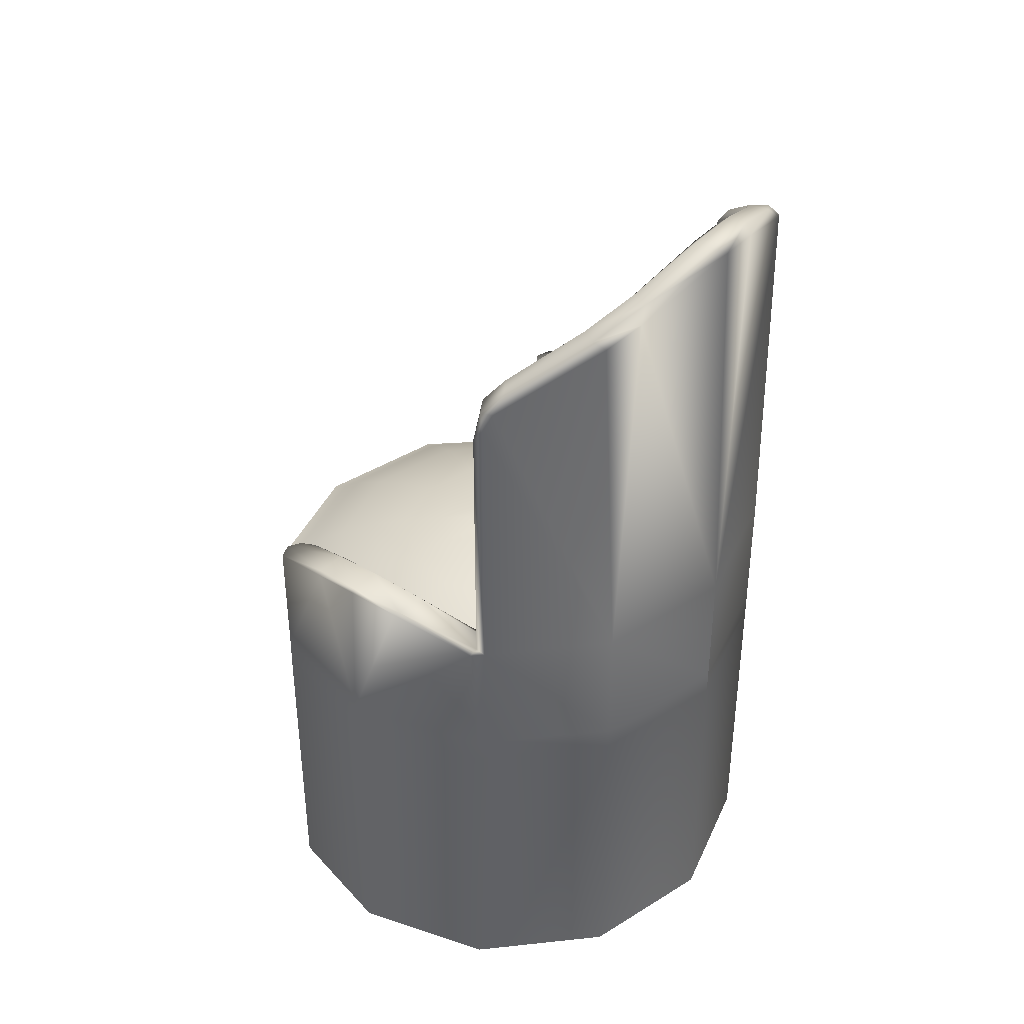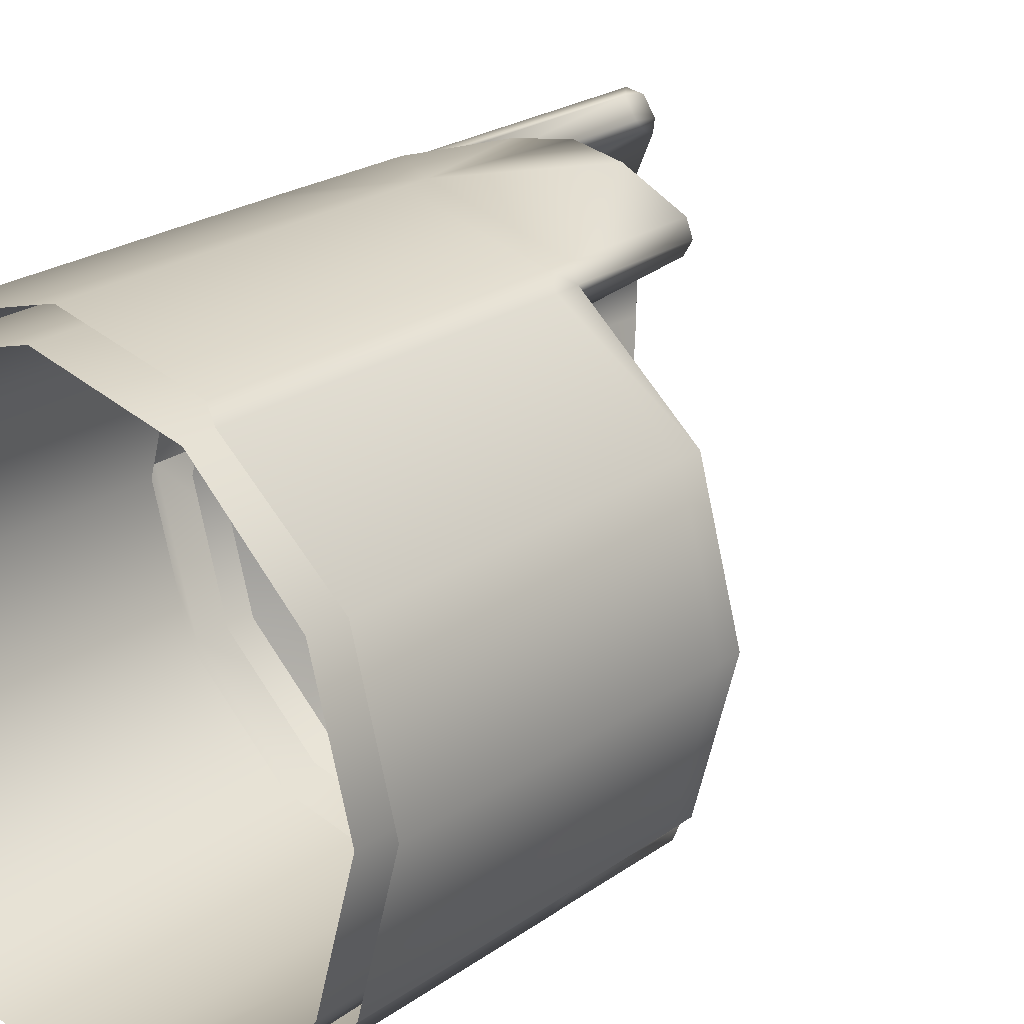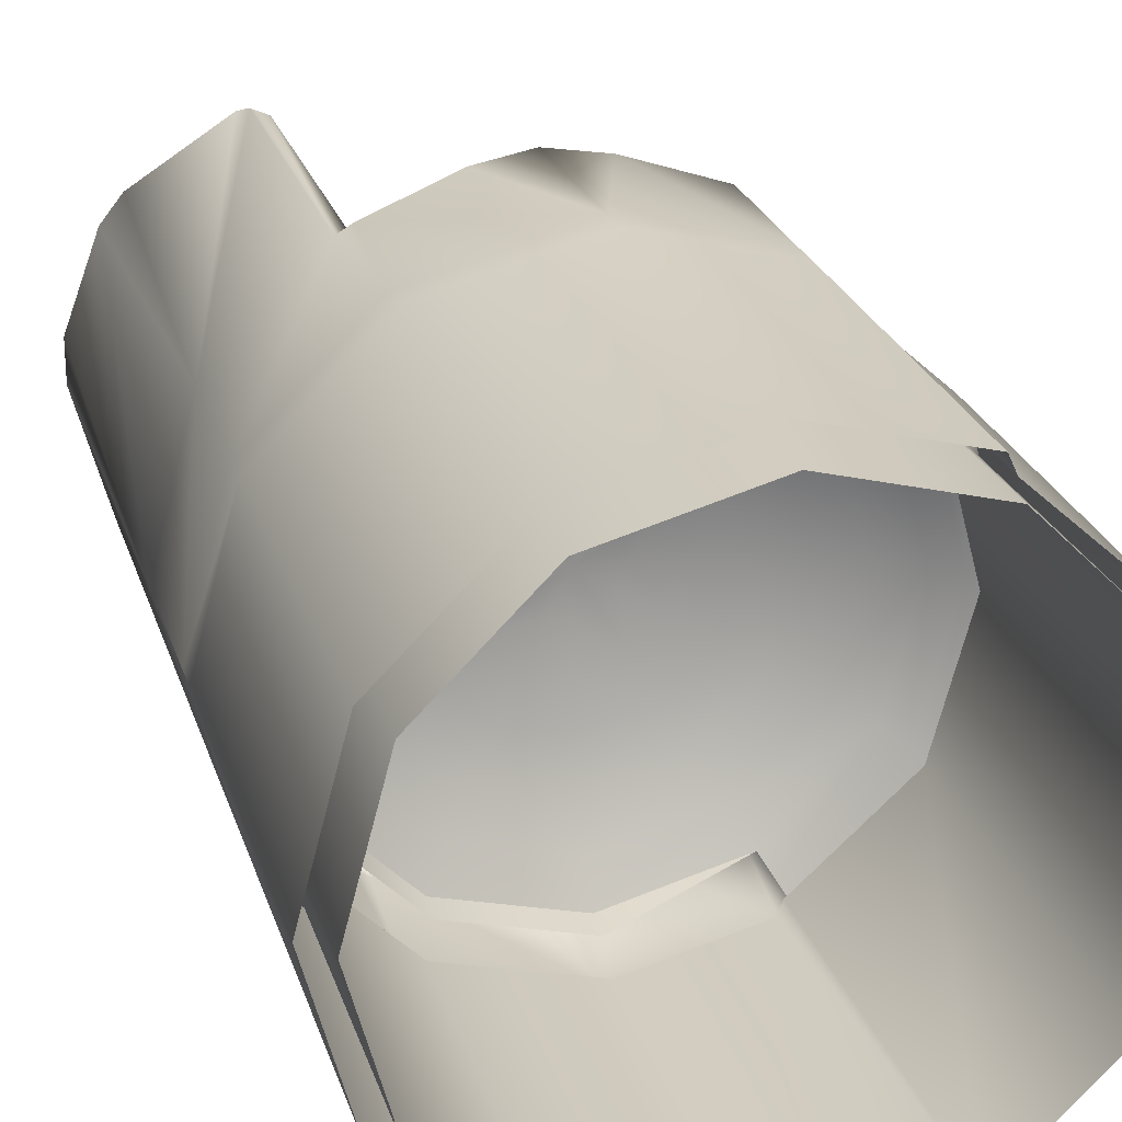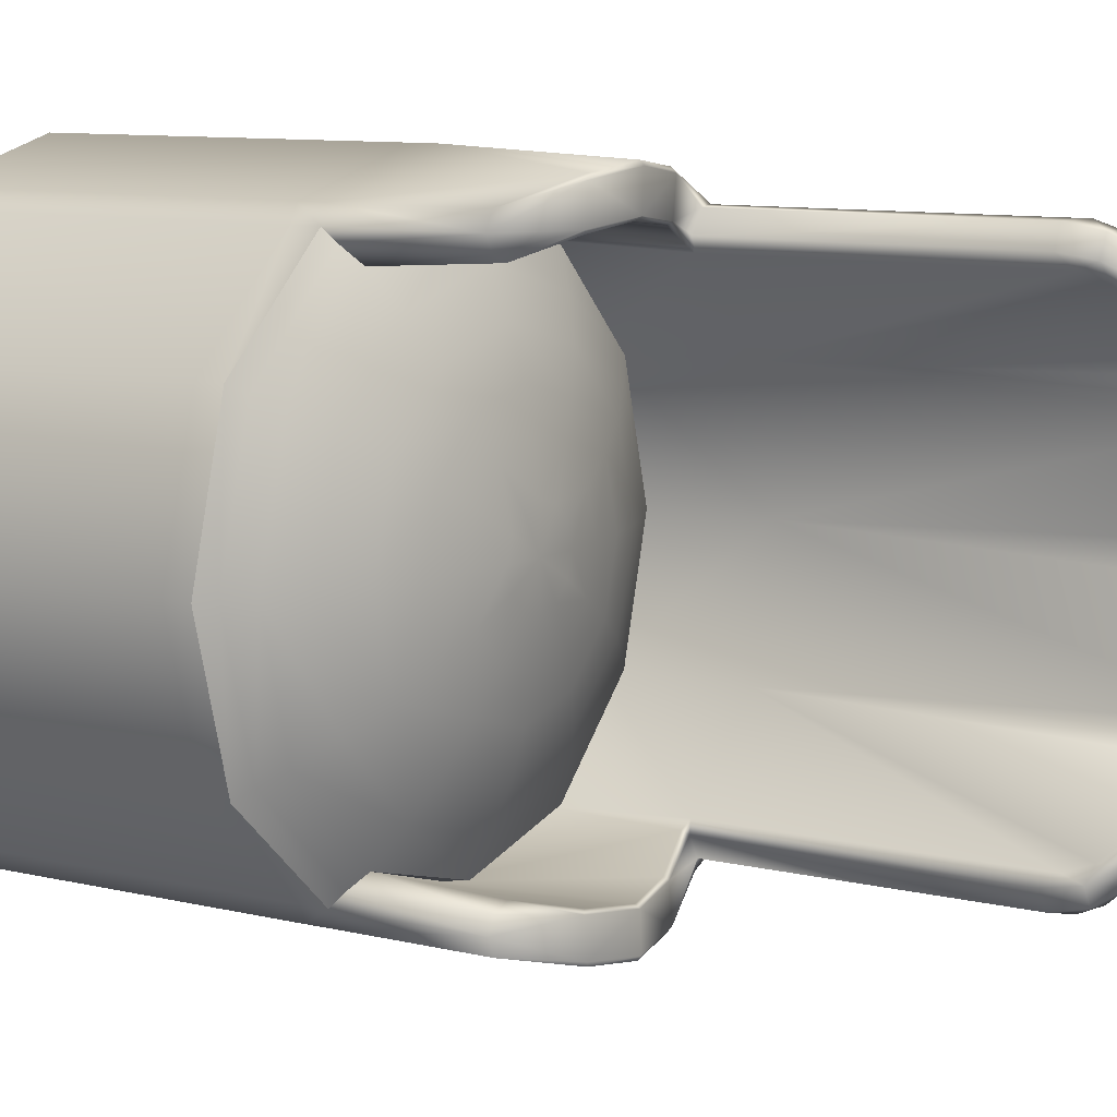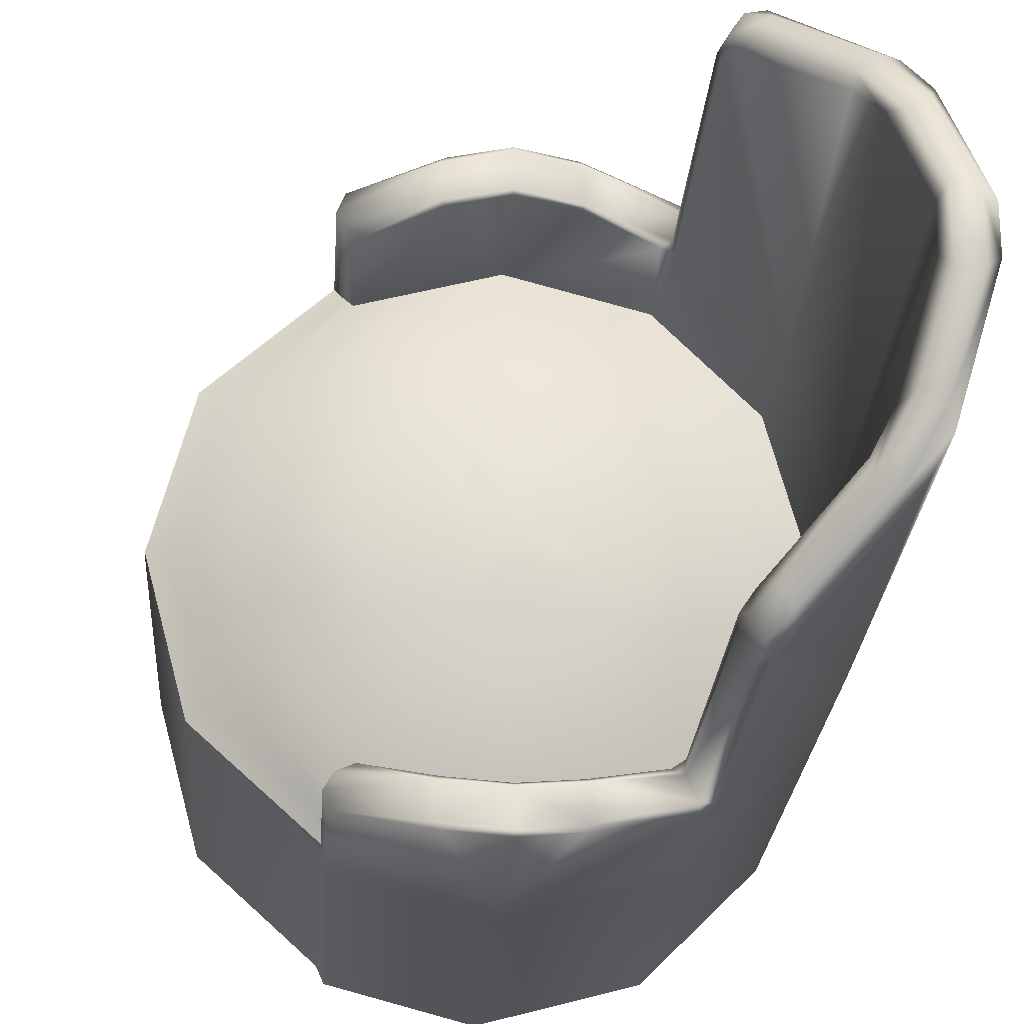
<metadata>
{"format":"obj","ext":"obj","renderer":"f3d","projection":"perspective","resolution":1024,"background":"white","views":[{"elev":39.5,"azim":37.4,"up":"+Z"},{"elev":22.2,"azim":-140.9,"up":"+Y"},{"elev":24.5,"azim":164.5,"up":"+Y"},{"elev":9.2,"azim":-56.9,"up":"+Y"},{"elev":-23.0,"azim":-3.7,"up":"+Y"}]}
</metadata>
<code>
o Chair
v 0.6019 -0.3475 0.934
v 0.3475 -0.6019 0.934
v 0.3475 -0.6019 0
v 0.6019 -0.3475 0
v -4e-06 -0.695 0.9336
v -0.312 -0.6146 0.9339
v -0.3477 -0.6017 -0.00033
v -4e-06 -0.695 2e-06
v 0.2679 -0.4639 1.115
v 0.4639 -0.2679 1.115
v 0.3712 -0.2143 1.161
v 0.2143 -0.3712 1.161
v 0.5357 0 1.115
v 0.4286 0 1.161
v -0.5357 0 1.115
v -0.4639 -0.2679 1.115
v -0.3712 -0.2143 1.161
v -0.4286 0 1.161
v -0.2679 -0.4639 1.115
v -0.2143 -0.3712 1.161
v -0 -0.5357 1.115
v -0 -0.4286 1.161
v 0.2784 -0.1607 1.19
v 0.1607 -0.2784 1.19
v 0.3214 0 1.19
v -0.2784 -0.1607 1.19
v -0.3214 0 1.19
v -0.1607 -0.2784 1.19
v -0 -0.3214 1.19
v 0.1856 -0.1071 1.211
v 0.1071 -0.1856 1.211
v 0.2143 0 1.211
v -0.1856 -0.1071 1.211
v -0.2143 0 1.211
v -0.1071 -0.1856 1.211
v -0 -0.2143 1.211
v 0.09279 -0.05357 1.226
v 0.05357 -0.09279 1.226
v 0.1071 0 1.226
v -0.09279 -0.05357 1.226
v -0.1071 0 1.226
v -0.05357 -0.09279 1.226
v -0 -0.1071 1.226
v -0 0 1.226
v 0.375 -0.6495 1
v 0.6495 -0.375 1
v 0.6495 -0.375 1.35
v 0.3939 -0.6306 1.35
v 0.5567 -0.3214 1
v 0.3214 -0.5567 1
v 0.336 -0.5422 1.35
v 0.5567 -0.3214 1.35
v 0.75 0 1
v 0.75 0 1.35
v 0.6429 0 1
v 0.6429 0 1.35
v -0.3356 -0.5812 1.35
v -0.339 -0.5872 1.024
v -0.3566 -0.6176 1
v -0.3566 -0.6176 1.35
v 0.3317 -0.5745 2.086
v 0.3317 -0.5745 1.35
v 0.3616 -0.6263 1.35
v 0.3616 -0.6263 2.085
v 0.3159 -0.5472 1.066
v 0.5472 -0.3159 1.066
v 0.6318 0 1.066
v -0.6318 0 1.066
v -0.5472 -0.3159 1.066
v -0.3159 -0.5472 1.066
v -0 -0.6318 1.066
v -0.3394 -0.6591 1
v -0.3394 -0.6591 1.351
v -0.2948 -0.5635 1.351
v -0.5892 -0.3388 0.9335
v -0.6795 0 0.9335
v -0.695 0 -0.000415
v -0.6021 -0.3473 -0.00054
v -0.3247 -0.578 0.9336
v 0.6632 -0.324 2.403
v 0.6483 -0.2877 2.44
v 0.5792 -0.4128 2.366
v 0.6164 -0.4081 2.354
v 0.7355 -0.05402 2.506
v 0.7036 -0.08035 2.521
v 0.7355 0.05402 2.506
v 0.7036 0.08035 2.521
v 0.6014 -0.2615 2.442
v 0.5689 -0.276 2.399
v 0.5289 -0.3492 2.349
v 0.5325 -0.3839 2.364
v 0.6528 -0.08035 2.519
v 0.6304 -0.04631 2.499
v 0.6528 0.08035 2.519
v 0.6304 0.04631 2.499
v 0.4179 -0.5701 2.227
v 0.4134 -0.6112 2.179
v 0.3576 -0.5206 2.184
v 0.3881 -0.5238 2.229
v 0.3939 -0.6306 2.132
v 0.3726 -0.61 2.168
v 0.336 -0.5422 2.126
v 0.3428 -0.5609 2.17
v -0.5956 -0.3439 1.024
v -0.6877 0 1.024
v -0.7326 0 1
v -0.6344 -0.3663 1
v -0 -0.6429 1
v 0.695 0 0.934
v 0.695 0 0
v 0.3615 -0.6531 1.344
v -0.1371 -0.7133 1.418
v -0.147 -0.7011 1.424
v -0 -0.731 1.439
v -0 -0.7207 1.447
v -0.147 -0.6147 1.418
v -0.1377 -0.606 1.411
v -0 -0.6325 1.444
v -0 -0.624 1.433
v 0.1371 -0.7133 1.418
v 0.147 -0.7011 1.424
v 0.147 -0.6137 1.417
v 0.1362 -0.6064 1.41
v 0.3073 -0.5605 1.346
v -0 -0.75 1
v 0.2679 0.4639 1.115
v 0.2143 0.3712 1.161
v 0.3712 0.2143 1.161
v 0.4639 0.2679 1.115
v -0.3712 0.2143 1.161
v -0.4639 0.2679 1.115
v -0.2143 0.3712 1.161
v -0.2679 0.4639 1.115
v -0 0.4286 1.161
v -0 0.5357 1.115
v 0.1607 0.2784 1.19
v 0.2784 0.1607 1.19
v -0.2784 0.1607 1.19
v -0.1607 0.2784 1.19
v -0 0.3214 1.19
v 0.1071 0.1856 1.211
v 0.1856 0.1071 1.211
v -0.1856 0.1071 1.211
v -0.1071 0.1856 1.211
v -0 0.2143 1.211
v 0.05357 0.09279 1.226
v 0.09279 0.05357 1.226
v -0.09279 0.05357 1.226
v -0.05357 0.09279 1.226
v -0 0.1071 1.226
v 0.375 0.6495 1
v 0.3939 0.6306 1.35
v 0.6495 0.375 1.35
v 0.6495 0.375 1
v 0.5567 0.3214 1
v 0.5567 0.3214 1.35
v 0.336 0.5422 1.35
v 0.3214 0.5567 1
v -0.3356 0.5812 1.35
v -0.3566 0.6176 1.35
v -0.3566 0.6176 1
v -0.339 0.5872 1.024
v 0.3317 0.5745 2.086
v 0.3616 0.6263 2.085
v 0.3616 0.6263 1.35
v 0.3317 0.5745 1.35
v 0.3159 0.5472 1.066
v 0.5472 0.3159 1.066
v -0.5472 0.3159 1.066
v -0.3159 0.5472 1.066
v -0 0.6318 1.066
v -0.3394 0.6591 1.351
v -0.3394 0.6591 1
v -0.2948 0.5635 1.351
v -0.3477 0.6017 -0.00033
v -0.3247 0.578 0.9336
v -0.312 0.6146 0.9339
v 0.6632 0.324 2.403
v 0.6164 0.4081 2.354
v 0.5792 0.4128 2.366
v 0.6483 0.2877 2.44
v 0.6014 0.2615 2.442
v 0.5325 0.3839 2.364
v 0.5289 0.3492 2.349
v 0.5689 0.276 2.399
v 0.4134 0.6112 2.179
v 0.4179 0.5701 2.227
v 0.3881 0.5238 2.229
v 0.3576 0.5206 2.184
v 0.336 0.5422 2.126
v 0.3726 0.61 2.168
v 0.3939 0.6306 2.132
v 0.3428 0.5609 2.17
v -0.5956 0.3439 1.024
v -0.6344 0.3663 1
v -0 0.6429 1
v 0.3615 0.6531 1.344
v -0.147 0.7011 1.424
v -0.1371 0.7133 1.418
v -0 0.7207 1.447
v -0 0.731 1.439
v -0.1377 0.606 1.411
v -0.147 0.6147 1.418
v -0 0.624 1.433
v -0 0.6325 1.444
v 0.1371 0.7133 1.418
v 0.147 0.7011 1.424
v 0.147 0.6137 1.417
v 0.1362 0.6064 1.41
v 0.3073 0.5605 1.346
v -0 0.75 1
v 0.375 -0.6495 0.934
v 0.6495 -0.375 0.934
v -0.3404 -0.6591 0.9343
v -0 -0.75 0.9336
v -0.7337 0 0.9339
v -0.636 -0.3661 0.9341
v -0.3591 -0.6178 0.9343
v 0.75 0 0.934
v 0.6495 0.375 0.934
v 0.375 0.6495 0.934
v 0.6019 0.3475 0
v 0.3475 0.6019 0
v 0.3475 0.6019 0.934
v 0.6019 0.3475 0.934
v -0 0.75 0.9336
v -0.3404 0.6591 0.9343
v -4e-06 0.695 2e-06
v -4e-06 0.695 0.9336
v -0.636 0.3661 0.9341
v -0.6021 0.3473 -0.00054
v -0.5892 0.3388 0.9335
v -0.3591 0.6178 0.9343
v 0.375 -0.6495 0.06267
v 0.6495 -0.375 0.06267
v -0.3404 -0.6591 0.06293
v -0 -0.75 0.06222
v -0.7337 0 0.06257
v -0.636 -0.3661 0.06271
v -0.3591 -0.6178 0.06294
v 0.75 0 0.06267
v 0.6495 0.375 0.06267
v 0.375 0.6495 0.06267
v -0 0.75 0.06222
v -0.3404 0.6591 0.06293
v -0.636 0.3661 0.06271
v -0.3591 0.6178 0.06294
f 2 4 1
f 6 8 5
f 3 5 8
f 10 12 9
f 13 11 10
f 15 17 18
f 19 17 16
f 21 20 19
f 21 12 22
f 11 24 12
f 14 23 11
f 17 27 18
f 17 28 26
f 22 28 20
f 22 24 29
f 23 31 24
f 23 32 30
f 26 34 27
f 28 33 26
f 28 36 35
f 24 36 29
f 30 38 31
f 30 39 37
f 33 41 34
f 35 40 33
f 35 43 42
f 31 43 36
f 37 39 44
f 41 40 44
f 40 42 44
f 42 43 44
f 46 48 45
f 49 51 52
f 53 47 46
f 49 56 55
f 58 60 57
f 62 64 61
f 66 9 65
f 67 10 66
f 68 16 15
f 69 19 16
f 71 19 70
f 71 9 21
f 72 60 59
f 70 57 74
f 38 44 43
f 37 44 38
f 75 77 78
f 7 75 78
f 80 82 83
f 81 84 85
f 84 87 85
f 89 91 88
f 88 93 89
f 92 95 93
f 83 96 97
f 90 99 91
f 91 96 82
f 81 92 88
f 100 48 47
f 52 98 90
f 54 80 47
f 56 89 93
f 81 91 82
f 85 94 92
f 80 83 47
f 89 52 90
f 84 54 86
f 64 100 101
f 48 64 63
f 51 61 102
f 101 61 64
f 98 103 99
f 105 107 104
f 104 59 58
f 70 108 71
f 108 65 71
f 49 65 50
f 55 66 49
f 69 58 70
f 68 104 69
f 1 110 109
f 48 111 45
f 73 113 60
f 112 115 113
f 74 116 117
f 117 118 119
f 120 115 114
f 121 111 63
f 123 118 122
f 122 124 123
f 122 63 62
f 112 72 125
f 70 117 108
f 125 111 120
f 108 124 50
f 60 116 57
f 113 118 116
f 121 118 115
f 125 120 114
f 125 114 112
f 108 117 119
f 108 119 123
f 63 111 48
f 124 51 50
f 124 62 51
f 103 96 99
f 101 97 96
f 102 103 98
f 101 100 97
f 61 103 102
f 127 129 126
f 128 13 129
f 15 130 131
f 130 133 131
f 132 135 133
f 135 127 126
f 136 128 127
f 137 14 128
f 18 138 130
f 130 139 132
f 139 134 132
f 134 136 127
f 141 137 136
f 137 32 25
f 34 138 27
f 143 139 138
f 139 145 140
f 145 136 140
f 146 142 141
f 142 39 32
f 41 143 34
f 148 144 143
f 144 150 145
f 150 141 145
f 147 44 39
f 41 44 148
f 148 44 149
f 149 44 150
f 152 154 151
f 155 157 158
f 153 53 154
f 56 155 55
f 160 162 159
f 164 166 163
f 126 168 167
f 129 67 168
f 68 131 169
f 131 170 169
f 133 171 170
f 171 126 167
f 160 173 161
f 170 159 162
f 146 150 44
f 147 146 44
f 175 176 177
f 178 180 181
f 181 86 178
f 183 185 182
f 95 182 185
f 179 187 180
f 188 184 183
f 183 187 188
f 94 181 182
f 153 186 179
f 156 190 157
f 178 54 153
f 56 185 156
f 183 181 180
f 178 153 179
f 185 184 156
f 164 191 192
f 164 152 165
f 157 163 166
f 163 191 164
f 189 188 193
f 195 105 194
f 161 194 162
f 170 171 196
f 196 167 158
f 167 155 158
f 168 55 155
f 162 169 170
f 194 68 169
f 152 151 197
f 198 172 160
f 200 199 198
f 174 203 159
f 202 205 203
f 206 200 207
f 207 197 206
f 205 209 208
f 210 208 209
f 208 165 207
f 199 173 172
f 202 170 196
f 211 197 151
f 210 196 158
f 160 203 198
f 198 205 200
f 205 207 200
f 211 201 206
f 211 199 201
f 196 204 202
f 196 209 204
f 165 152 197
f 210 158 157
f 210 157 166
f 93 95 56
f 193 187 191
f 191 187 186
f 190 189 193
f 191 186 192
f 163 190 193
f 79 7 6
f 192 186 153
f 192 153 152
f 52 102 98
f 156 184 189
f 52 51 102
f 156 189 190
f 100 47 97
f 97 47 83
f 45 213 46
f 72 215 125
f 125 212 45
f 106 217 107
f 107 218 59
f 46 219 53
f 154 221 151
f 223 225 222
f 173 226 227
f 228 177 229
f 211 221 226
f 223 229 224
f 106 230 216
f 77 232 231
f 161 227 233
f 110 225 109
f 53 220 154
f 59 214 72
f 195 233 230
f 175 232 176
f 212 1 213
f 215 6 5
f 215 2 212
f 216 75 217
f 218 75 79
f 213 109 219
f 233 177 176
f 218 6 214
f 220 224 221
f 226 177 227
f 226 224 229
f 216 232 76
f 219 225 220
f 233 232 230
f 234 213 212
f 236 215 214
f 215 234 212
f 216 239 217
f 217 240 218
f 235 219 213
f 220 243 221
f 226 245 227
f 226 243 244
f 216 246 238
f 227 247 233
f 219 242 220
f 240 214 218
f 230 247 246
f 2 3 4
f 6 7 8
f 3 2 5
f 10 11 12
f 13 14 11
f 15 16 17
f 19 20 17
f 21 22 20
f 21 9 12
f 11 23 24
f 14 25 23
f 17 26 27
f 17 20 28
f 22 29 28
f 22 12 24
f 23 30 31
f 23 25 32
f 26 33 34
f 28 35 33
f 28 29 36
f 24 31 36
f 30 37 38
f 30 32 39
f 33 40 41
f 35 42 40
f 35 36 43
f 31 38 43
f 46 47 48
f 49 50 51
f 53 54 47
f 49 52 56
f 58 59 60
f 62 63 64
f 66 10 9
f 67 13 10
f 68 69 16
f 69 70 19
f 71 21 19
f 71 65 9
f 72 73 60
f 70 58 57
f 75 76 77
f 7 79 75
f 80 81 82
f 81 80 84
f 84 86 87
f 89 90 91
f 88 92 93
f 92 94 95
f 83 82 96
f 90 98 99
f 91 99 96
f 81 85 92
f 54 84 80
f 56 52 89
f 81 88 91
f 85 87 94
f 48 100 64
f 51 62 61
f 101 103 61
f 105 106 107
f 104 107 59
f 108 50 65
f 49 66 65
f 55 67 66
f 69 104 58
f 68 105 104
f 1 4 110
f 73 112 113
f 112 114 115
f 74 57 116
f 117 116 118
f 120 121 115
f 121 120 111
f 123 119 118
f 122 62 124
f 122 121 63
f 112 73 72
f 70 74 117
f 125 45 111
f 108 123 124
f 60 113 116
f 113 115 118
f 121 122 118
f 103 101 96
f 127 128 129
f 128 14 13
f 15 18 130
f 130 132 133
f 132 134 135
f 135 134 127
f 136 137 128
f 137 25 14
f 18 27 138
f 130 138 139
f 139 140 134
f 134 140 136
f 141 142 137
f 137 142 32
f 34 143 138
f 143 144 139
f 139 144 145
f 145 141 136
f 146 147 142
f 142 147 39
f 41 148 143
f 148 149 144
f 144 149 150
f 150 146 141
f 152 153 154
f 155 156 157
f 153 54 53
f 56 156 155
f 160 161 162
f 164 165 166
f 126 129 168
f 129 13 67
f 68 15 131
f 131 133 170
f 133 135 171
f 171 135 126
f 160 172 173
f 170 174 159
f 178 179 180
f 181 87 86
f 183 184 185
f 95 94 182
f 179 186 187
f 188 189 184
f 183 180 187
f 94 87 181
f 178 86 54
f 56 95 185
f 183 182 181
f 164 192 152
f 157 190 163
f 163 193 191
f 195 106 105
f 161 195 194
f 196 171 167
f 167 168 155
f 168 67 55
f 162 194 169
f 194 105 68
f 198 199 172
f 200 201 199
f 174 202 203
f 202 204 205
f 206 201 200
f 207 165 197
f 205 204 209
f 210 166 208
f 208 166 165
f 199 211 173
f 202 174 170
f 211 206 197
f 210 209 196
f 160 159 203
f 198 203 205
f 205 208 207
f 193 188 187
f 45 212 213
f 72 214 215
f 125 215 212
f 106 216 217
f 107 217 218
f 46 213 219
f 154 220 221
f 223 224 225
f 173 211 226
f 228 175 177
f 211 151 221
f 223 228 229
f 106 195 230
f 77 76 232
f 161 173 227
f 110 222 225
f 53 219 220
f 59 218 214
f 195 161 233
f 175 231 232
f 212 2 1
f 215 214 6
f 215 5 2
f 216 76 75
f 218 217 75
f 213 1 109
f 233 227 177
f 218 79 6
f 220 225 224
f 226 229 177
f 226 221 224
f 216 230 232
f 219 109 225
f 233 176 232
f 234 235 213
f 236 237 215
f 215 237 234
f 216 238 239
f 217 239 240
f 235 241 219
f 220 242 243
f 226 244 245
f 226 221 243
f 216 230 246
f 227 245 247
f 219 241 242
f 240 236 214
f 230 233 247

</code>
